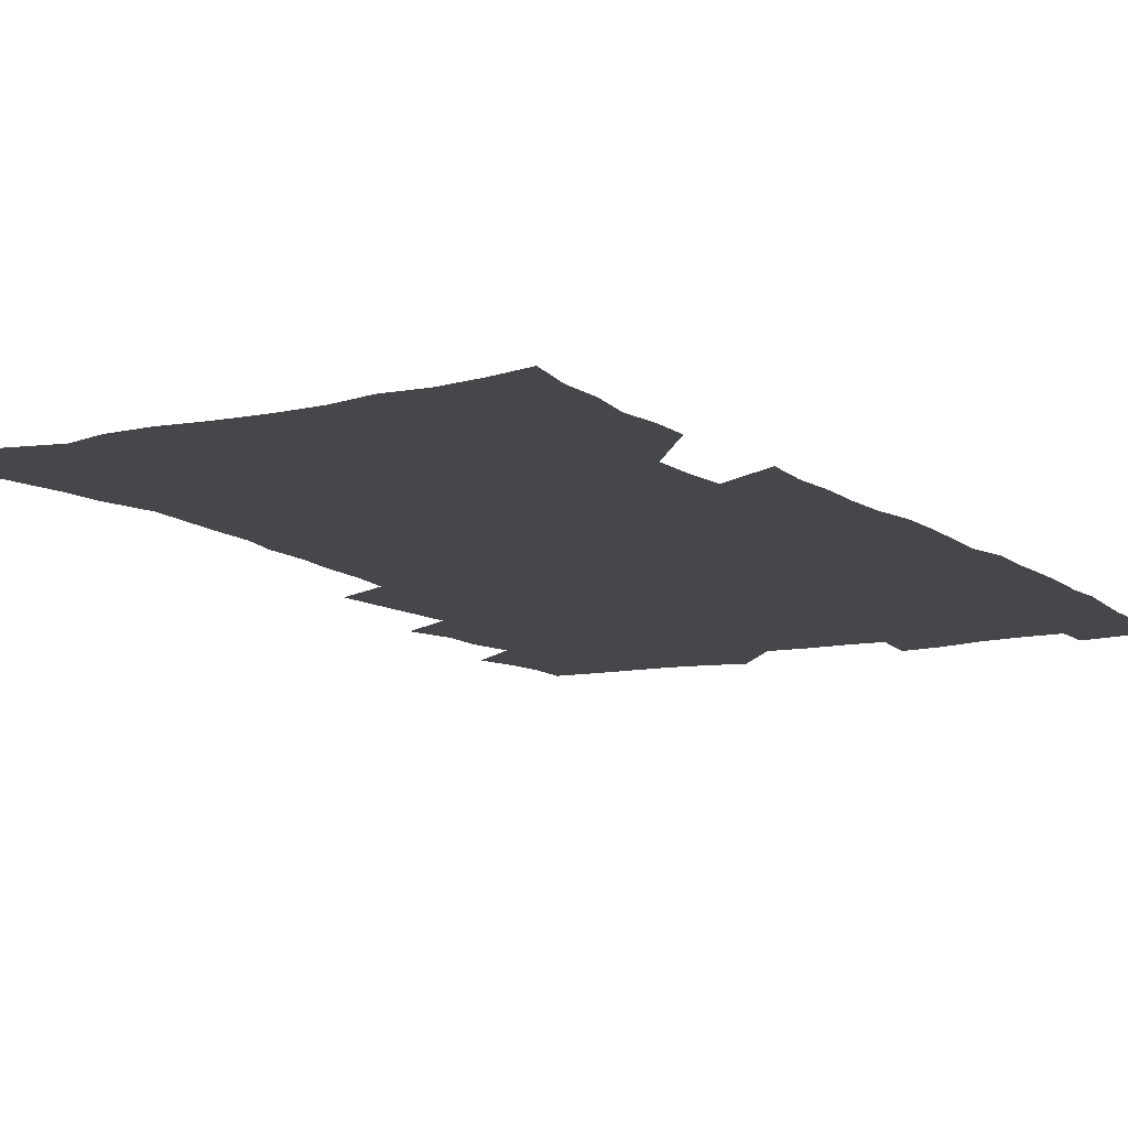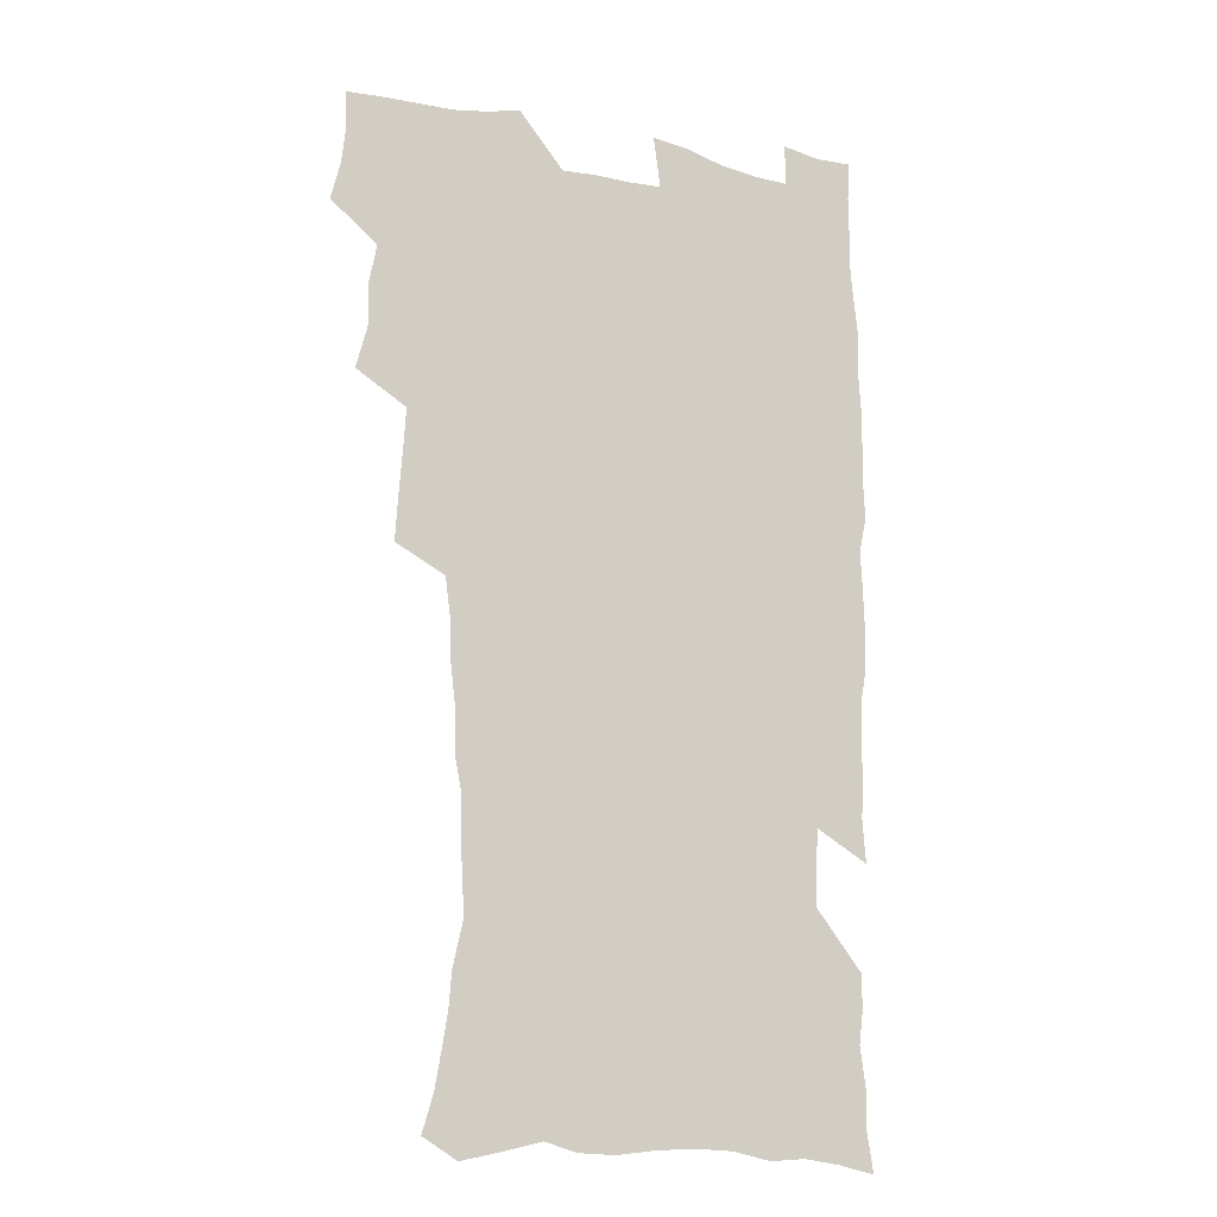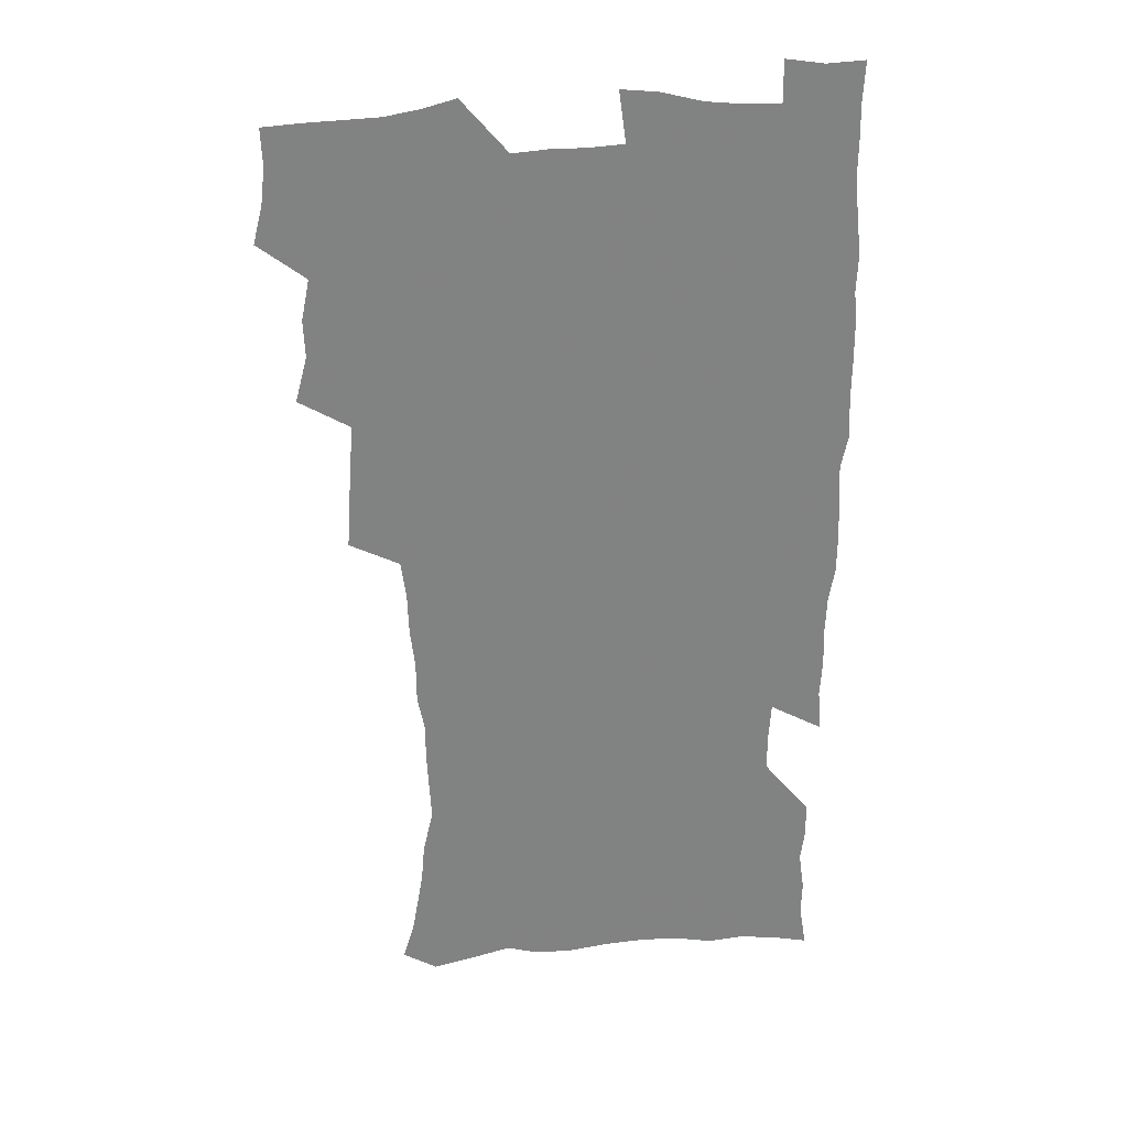
<metadata>
{"format":"obj","ext":"obj","renderer":"f3d","projection":"perspective","resolution":1024,"background":"white","views":[{"elev":-10.6,"azim":29.7,"up":"+Z"},{"elev":-14.7,"azim":-26.3,"up":"+Y"},{"elev":29.8,"azim":-7.3,"up":"+Y"}]}
</metadata>
<code>
v 475.2 523.1 0
v 479.1 538.7 0
v 480.8 553.6 0
v 480.2 568.6 0
v 487.1 457.2 0
v 492 475.8 0
v 491.4 491.4 0
v 494.7 508.2 0
v 495.4 523.4 0
v 497.5 538.5 0
v 496.7 553.5 0
v 495.1 569.6 0
v 504.4 391.9 0
v 505.5 409.8 0
v 506.9 427.5 0
v 508 444.9 0
v 509.4 461.8 0
v 510.5 477.9 0
v 511.3 493.6 0
v 510.8 508.5 0
v 514.1 524.1 0
v 513.2 538.7 0
v 512.1 553.7 0
v 510.1 570.1 0
v 519.4 177.7 0
v 524.1 193 0
v 526.5 206.9 0
v 529 221.6 0
v 530.2 236.2 0
v 534.4 254.8 0
v 533.6 268.8 0
v 532.8 283.9 0
v 532.5 300.9 0
v 529.8 315.1 0
v 529.6 332.5 0
v 527.7 348.2 0
v 527.1 365.7 0
v 525 381.6 0
v 525.6 399.4 0
v 526.7 416.8 0
v 526.4 432.6 0
v 527.8 449.2 0
v 527.3 464.2 0
v 529 480.1 0
v 529.7 495 0
v 528.5 509.6 0
v 529.1 524.2 0
v 528.4 539 0
v 526.9 554.4 0
v 525 570.6 0
v 533.6 169.3 0
v 540.6 186.9 0
v 541.7 199.9 0
v 544.3 215.2 0
v 549.1 233.9 0
v 549.6 248.7 0
v 550.4 264.3 0
v 548.8 277.6 0
v 548.3 292.8 0
v 548.3 309.6 0
v 547.6 325.6 0
v 546.7 341.3 0
v 544.8 355.9 0
v 545.4 373.5 0
v 543.2 387.9 0
v 542.9 403.9 0
v 543.5 420.3 0
v 543 435.4 0
v 543.3 450.8 0
v 544.6 466.5 0
v 544.1 480.9 0
v 545.3 495.8 0
v 546.3 510.1 0
v 545.3 524.2 0
v 543.5 539.6 0
v 541.3 556.3 0
v 539.2 573 0
v 549.1 172.5 0
v 554 188.5 0
v 558.4 206.1 0
v 562.6 224.7 0
v 563.7 240 0
v 565.5 256.9 0
v 565.2 271.2 0
v 564.4 285.4 0
v 562.9 299 0
v 562.5 314.8 0
v 562.2 330.8 0
v 560.7 345.1 0
v 561.1 362.3 0
v 560.4 377.3 0
v 558.8 391.5 0
v 558.7 407 0
v 559 422.6 0
v 559.6 438.2 0
v 560 453.2 0
v 559.9 467.7 0
v 560.3 482.3 0
v 560.5 496.5 0
v 560.6 510.5 0
v 559.8 524.5 0
v 558.7 539.4 0
v 557.3 554.9 0
v 553.2 576.6 0
v 566.7 176.7 0
v 570.3 192.9 0
v 575.3 213.2 0
v 577.4 230.1 0
v 577.8 244.7 0
v 578.3 259.9 0
v 577.9 274.1 0
v 577.6 289 0
v 576.1 302.2 0
v 577 320.4 0
v 576.1 334.6 0
v 574.7 348.4 0
v 575.5 365.9 0
v 573.9 379.2 0
v 575.2 396.2 0
v 574.9 410.7 0
v 574.3 424.8 0
v 574.5 439.7 0
v 574.8 454.4 0
v 573.7 468 0
v 574.6 482.8 0
v 575.1 497 0
v 574.7 510.9 0
v 573.8 525.2 0
v 573.9 538.9 0
v 572.3 554.5 0
v 579.9 172.8 0
v 585.8 196.3 0
v 588.9 215.2 0
v 589.9 231 0
v 590.5 246.5 0
v 590.8 261.4 0
v 591.1 277.4 0
v 590.3 291.1 0
v 589.8 305.8 0
v 589.9 321.7 0
v 589.4 336.8 0
v 589.3 352.5 0
v 589.1 367.8 0
v 589 382.8 0
v 588.8 397.3 0
v 588.2 410.8 0
v 588.9 426.6 0
v 588.2 440.3 0
v 588.9 455.2 0
v 588.6 469.2 0
v 588.7 483.2 0
v 589.1 497.2 0
v 589 511.1 0
v 588.5 525.3 0
v 587.8 539.7 0
v 586.6 555.6 0
v 595.4 172.3 0
v 599.3 194.2 0
v 602.8 218.6 0
v 603.4 234.3 0
v 603.7 249.3 0
v 603.6 263.4 0
v 603.7 278.1 0
v 603.6 293.9 0
v 603.6 309.7 0
v 603.1 323.6 0
v 603.1 339.7 0
v 603 354.7 0
v 602.8 369.4 0
v 602.6 383.8 0
v 602.6 398.3 0
v 602.6 412.9 0
v 602.7 427.5 0
v 603.1 442.3 0
v 602.9 455.9 0
v 603.1 470.1 0
v 603.2 483.7 0
v 602.9 497.5 0
v 603.2 511.3 0
v 602.8 525.5 0
v 602.1 540.4 0
v 601.4 555.5 0
v 612 174.3 0
v 614 195.7 0
v 615.6 217.9 0
v 616 234 0
v 616.2 249.7 0
v 616.1 262.6 0
v 616.5 280.4 0
v 616.4 294.1 0
v 616.3 309.4 0
v 616.2 324.8 0
v 616.3 341.4 0
v 616.2 355.4 0
v 616 369.6 0
v 615.9 383.5 0
v 616.1 398.4 0
v 616.2 412.1 0
v 616.4 427.5 0
v 616.5 442 0
v 616.6 455.9 0
v 616.8 470.1 0
v 616.8 483.9 0
v 617.3 497.8 0
v 617.2 511.6 0
v 617.2 525.4 0
v 616.9 539.8 0
v 615.9 556.3 0
v 613 577.5 0
v 628.2 175.1 0
v 628.5 197.4 0
v 628.7 217 0
v 628.8 233.9 0
v 628.9 248.9 0
v 629.1 265.3 0
v 629.1 280.4 0
v 629.1 294.6 0
v 629.1 309 0
v 629.2 323.3 0
v 629.2 340.4 0
v 629.2 355.4 0
v 629.3 369.7 0
v 629.4 384.8 0
v 629.6 398.4 0
v 629.7 412.8 0
v 630 427 0
v 630 441.9 0
v 630.4 455.5 0
v 630.3 470.2 0
v 630.6 483.6 0
v 630.9 497.6 0
v 631.2 511.5 0
v 631.4 525.6 0
v 631.2 540.3 0
v 630.8 555.5 0
v 628.3 575.9 0
v 644.1 174.5 0
v 642.6 197.1 0
v 642 216 0
v 641.9 231.8 0
v 641.6 248.4 0
v 642 263.1 0
v 641.7 279.5 0
v 641.7 294.6 0
v 642.1 308.1 0
v 642 325.7 0
v 642.2 339.9 0
v 642.4 354.5 0
v 642.7 368.7 0
v 642.8 383.5 0
v 643 397.9 0
v 643 412.6 0
v 643.9 425.9 0
v 643.6 441.2 0
v 644.2 455.1 0
v 644 469.7 0
v 644.3 483.6 0
v 645.1 497.3 0
v 645.3 511.3 0
v 645.8 525.3 0
v 646.2 539.3 0
v 645.7 554.7 0
v 645 571.6 0
v 660.1 171.1 0
v 657.2 194.7 0
v 655.5 214.1 0
v 655.2 229.9 0
v 655.8 243.8 0
v 654.7 261.8 0
v 654.7 276.9 0
v 654.9 292.1 0
v 655 307.5 0
v 655.5 322.5 0
v 655.7 337.4 0
v 656.2 352 0
v 656.1 367.2 0
v 656.3 382 0
v 656.7 396.5 0
v 657 411 0
v 657.5 425.3 0
v 659.3 438.6 0
v 658.4 454.3 0
v 659.2 468.1 0
v 658.9 482.7 0
v 659 497.1 0
v 658.9 511 0
v 660.5 525.1 0
v 660.3 539.4 0
v 660.4 554.1 0
v 660.2 569.9 0
v 674.7 172.2 0
v 672.9 189.7 0
v 670 210.2 0
v 669.5 226.1 0
v 668.5 242.6 0
v 668.4 257.6 0
v 668.2 273.1 0
v 668.3 288.7 0
v 669.4 303.1 0
v 669.2 319.2 0
v 671.1 332.4 0
v 670.3 349 0
v 670.8 363.8 0
v 671.2 378.6 0
v 672.3 392.8 0
v 671.9 408.4 0
v 671.8 423.6 0
v 673 437.8 0
v 672.6 453 0
v 673.3 467.2 0
v 673.1 482 0
v 673.4 496.3 0
v 676.2 510.5 0
v 675.6 525 0
v 674.9 539.6 0
v 675 554.1 0
v 675.1 569.7 0
v 674.9 586.7 0
v 689.9 170.1 0
v 686.5 189.5 0
v 684.9 206.1 0
v 684.8 220.8 0
v 683.2 237.8 0
v 681.9 253.6 0
v 682.7 267.1 0
v 682.7 282.9 0
v 683.7 298.4 0
v 684 314.2 0
v 684.7 329.5 0
v 685.1 344.7 0
v 685.9 359.5 0
v 686.5 374.5 0
v 688.2 388.8 0
v 687.9 404.6 0
v 688 420 0
v 689 434.7 0
v 688.6 450.2 0
v 688.5 465.3 0
v 690.2 479.6 0
v 689.6 494.8 0
v 691.2 509.4 0
v 690.1 525 0
v 689.9 539.6 0
v 689.5 553.9 0
v 690.1 568.8 0
v 690.7 584.2 0
v 705.3 166.7 0
v 702.4 184.7 0
v 702.8 198.9 0
v 700.5 215.4 0
v 702.2 228.4 0
v 702.1 242.9 0
v 705.7 286 0
v 704.3 303.7 0
v 705.2 319.2 0
v 704.8 335.6 0
v 705.5 351.1 0
v 708 365.5 0
v 708.1 381.2 0
v 707.5 397.6 0
v 706.7 414.2 0
v 709.8 428.5 0
v 708.9 444.8 0
v 709.2 460.4 0
v 709.2 476.1 0
v 708.1 492.1 0
v 708.7 507.2 0
v 707 523.5 0
v 705.5 539.4 0
v 705.7 554.3 0
v 705.5 569.1 0
v 706.4 584.9 0
f 8 9 1
f 1 9 2
f 9 10 2
f 2 10 3
f 10 11 3
f 3 11 4
f 11 12 4
f 16 17 5
f 5 17 6
f 17 18 6
f 6 18 7
f 18 19 7
f 7 19 8
f 19 20 8
f 8 20 9
f 20 21 9
f 9 21 10
f 21 22 10
f 10 22 11
f 22 23 11
f 11 23 12
f 23 24 12
f 38 39 13
f 13 39 14
f 39 40 14
f 14 40 15
f 40 41 15
f 15 41 16
f 41 42 16
f 16 42 17
f 42 43 17
f 17 43 18
f 43 44 18
f 18 44 19
f 44 45 19
f 19 45 20
f 45 46 20
f 20 46 21
f 46 47 21
f 21 47 22
f 47 48 22
f 22 48 23
f 48 49 23
f 23 49 24
f 49 50 24
f 51 52 25
f 25 52 26
f 52 53 26
f 26 53 27
f 53 54 27
f 27 54 28
f 54 55 28
f 28 55 29
f 55 56 29
f 29 56 30
f 56 57 30
f 30 57 31
f 57 58 31
f 31 58 32
f 58 59 32
f 32 59 33
f 59 60 33
f 33 60 34
f 60 61 34
f 34 61 35
f 61 62 35
f 35 62 36
f 62 63 36
f 36 63 37
f 63 64 37
f 37 64 38
f 64 65 38
f 38 65 39
f 65 66 39
f 39 66 40
f 66 67 40
f 40 67 41
f 67 68 41
f 41 68 42
f 68 69 42
f 42 69 43
f 69 70 43
f 43 70 44
f 70 71 44
f 44 71 45
f 71 72 45
f 45 72 46
f 72 73 46
f 46 73 47
f 73 74 47
f 47 74 48
f 74 75 48
f 48 75 49
f 75 76 49
f 49 76 50
f 76 77 50
f 51 78 52
f 78 79 52
f 52 79 53
f 79 80 53
f 53 80 54
f 80 81 54
f 54 81 55
f 81 82 55
f 55 82 56
f 82 83 56
f 56 83 57
f 83 84 57
f 57 84 58
f 84 85 58
f 58 85 59
f 85 86 59
f 59 86 60
f 86 87 60
f 60 87 61
f 87 88 61
f 61 88 62
f 88 89 62
f 62 89 63
f 89 90 63
f 63 90 64
f 90 91 64
f 64 91 65
f 91 92 65
f 65 92 66
f 92 93 66
f 66 93 67
f 93 94 67
f 67 94 68
f 94 95 68
f 68 95 69
f 95 96 69
f 69 96 70
f 96 97 70
f 70 97 71
f 97 98 71
f 71 98 72
f 98 99 72
f 72 99 73
f 99 100 73
f 73 100 74
f 100 101 74
f 74 101 75
f 101 102 75
f 75 102 76
f 102 103 76
f 76 103 77
f 103 104 77
f 78 105 79
f 105 106 79
f 79 106 80
f 106 107 80
f 80 107 81
f 107 108 81
f 81 108 82
f 108 109 82
f 82 109 83
f 109 110 83
f 83 110 84
f 110 111 84
f 84 111 85
f 111 112 85
f 85 112 86
f 112 113 86
f 86 113 87
f 113 114 87
f 87 114 88
f 114 115 88
f 88 115 89
f 115 116 89
f 89 116 90
f 116 117 90
f 90 117 91
f 117 118 91
f 91 118 92
f 118 119 92
f 92 119 93
f 119 120 93
f 93 120 94
f 120 121 94
f 94 121 95
f 121 122 95
f 95 122 96
f 122 123 96
f 96 123 97
f 123 124 97
f 97 124 98
f 124 125 98
f 98 125 99
f 125 126 99
f 99 126 100
f 126 127 100
f 100 127 101
f 127 128 101
f 101 128 102
f 128 129 102
f 102 129 103
f 129 130 103
f 103 130 104
f 105 131 106
f 131 132 106
f 106 132 107
f 132 133 107
f 107 133 108
f 133 134 108
f 108 134 109
f 134 135 109
f 109 135 110
f 135 136 110
f 110 136 111
f 136 137 111
f 111 137 112
f 137 138 112
f 112 138 113
f 138 139 113
f 113 139 114
f 139 140 114
f 114 140 115
f 140 141 115
f 115 141 116
f 141 142 116
f 116 142 117
f 142 143 117
f 117 143 118
f 143 144 118
f 118 144 119
f 144 145 119
f 119 145 120
f 145 146 120
f 120 146 121
f 146 147 121
f 121 147 122
f 147 148 122
f 122 148 123
f 148 149 123
f 123 149 124
f 149 150 124
f 124 150 125
f 150 151 125
f 125 151 126
f 151 152 126
f 126 152 127
f 152 153 127
f 127 153 128
f 153 154 128
f 128 154 129
f 154 155 129
f 129 155 130
f 155 156 130
f 131 157 132
f 157 158 132
f 132 158 133
f 158 159 133
f 133 159 134
f 159 160 134
f 134 160 135
f 160 161 135
f 135 161 136
f 161 162 136
f 136 162 137
f 162 163 137
f 137 163 138
f 163 164 138
f 138 164 139
f 164 165 139
f 139 165 140
f 165 166 140
f 140 166 141
f 166 167 141
f 141 167 142
f 167 168 142
f 142 168 143
f 168 169 143
f 143 169 144
f 169 170 144
f 144 170 145
f 170 171 145
f 145 171 146
f 171 172 146
f 146 172 147
f 172 173 147
f 147 173 148
f 173 174 148
f 148 174 149
f 174 175 149
f 149 175 150
f 175 176 150
f 150 176 151
f 176 177 151
f 151 177 152
f 177 178 152
f 152 178 153
f 178 179 153
f 153 179 154
f 179 180 154
f 154 180 155
f 180 181 155
f 155 181 156
f 181 182 156
f 157 183 158
f 183 184 158
f 158 184 159
f 184 185 159
f 159 185 160
f 185 186 160
f 160 186 161
f 186 187 161
f 161 187 162
f 187 188 162
f 162 188 163
f 188 189 163
f 163 189 164
f 189 190 164
f 164 190 165
f 190 191 165
f 165 191 166
f 191 192 166
f 166 192 167
f 192 193 167
f 167 193 168
f 193 194 168
f 168 194 169
f 194 195 169
f 169 195 170
f 195 196 170
f 170 196 171
f 196 197 171
f 171 197 172
f 197 198 172
f 172 198 173
f 198 199 173
f 173 199 174
f 199 200 174
f 174 200 175
f 200 201 175
f 175 201 176
f 201 202 176
f 176 202 177
f 202 203 177
f 177 203 178
f 203 204 178
f 178 204 179
f 204 205 179
f 179 205 180
f 205 206 180
f 180 206 181
f 206 207 181
f 181 207 182
f 207 208 182
f 183 210 184
f 210 211 184
f 184 211 185
f 211 212 185
f 185 212 186
f 212 213 186
f 186 213 187
f 213 214 187
f 187 214 188
f 214 215 188
f 188 215 189
f 215 216 189
f 189 216 190
f 216 217 190
f 190 217 191
f 217 218 191
f 191 218 192
f 218 219 192
f 192 219 193
f 219 220 193
f 193 220 194
f 220 221 194
f 194 221 195
f 221 222 195
f 195 222 196
f 222 223 196
f 196 223 197
f 223 224 197
f 197 224 198
f 224 225 198
f 198 225 199
f 225 226 199
f 199 226 200
f 226 227 200
f 200 227 201
f 227 228 201
f 201 228 202
f 228 229 202
f 202 229 203
f 229 230 203
f 203 230 204
f 230 231 204
f 204 231 205
f 231 232 205
f 205 232 206
f 232 233 206
f 206 233 207
f 233 234 207
f 207 234 208
f 234 235 208
f 208 235 209
f 235 236 209
f 210 237 211
f 237 238 211
f 211 238 212
f 238 239 212
f 212 239 213
f 239 240 213
f 213 240 214
f 240 241 214
f 214 241 215
f 241 242 215
f 215 242 216
f 242 243 216
f 216 243 217
f 243 244 217
f 217 244 218
f 244 245 218
f 218 245 219
f 245 246 219
f 219 246 220
f 246 247 220
f 220 247 221
f 247 248 221
f 221 248 222
f 248 249 222
f 222 249 223
f 249 250 223
f 223 250 224
f 250 251 224
f 224 251 225
f 251 252 225
f 225 252 226
f 252 253 226
f 226 253 227
f 253 254 227
f 227 254 228
f 254 255 228
f 228 255 229
f 255 256 229
f 229 256 230
f 256 257 230
f 230 257 231
f 257 258 231
f 231 258 232
f 258 259 232
f 232 259 233
f 259 260 233
f 233 260 234
f 260 261 234
f 234 261 235
f 261 262 235
f 235 262 236
f 262 263 236
f 237 264 238
f 264 265 238
f 238 265 239
f 265 266 239
f 239 266 240
f 266 267 240
f 240 267 241
f 267 268 241
f 241 268 242
f 268 269 242
f 242 269 243
f 269 270 243
f 243 270 244
f 270 271 244
f 244 271 245
f 271 272 245
f 245 272 246
f 272 273 246
f 246 273 247
f 273 274 247
f 247 274 248
f 274 275 248
f 248 275 249
f 275 276 249
f 249 276 250
f 276 277 250
f 250 277 251
f 277 278 251
f 251 278 252
f 278 279 252
f 252 279 253
f 279 280 253
f 253 280 254
f 280 281 254
f 254 281 255
f 281 282 255
f 255 282 256
f 282 283 256
f 256 283 257
f 283 284 257
f 257 284 258
f 284 285 258
f 258 285 259
f 285 286 259
f 259 286 260
f 286 287 260
f 260 287 261
f 287 288 261
f 261 288 262
f 288 289 262
f 262 289 263
f 289 290 263
f 264 291 265
f 291 292 265
f 265 292 266
f 292 293 266
f 266 293 267
f 293 294 267
f 267 294 268
f 294 295 268
f 268 295 269
f 295 296 269
f 269 296 270
f 296 297 270
f 270 297 271
f 297 298 271
f 271 298 272
f 298 299 272
f 272 299 273
f 299 300 273
f 273 300 274
f 300 301 274
f 274 301 275
f 301 302 275
f 275 302 276
f 302 303 276
f 276 303 277
f 303 304 277
f 277 304 278
f 304 305 278
f 278 305 279
f 305 306 279
f 279 306 280
f 306 307 280
f 280 307 281
f 307 308 281
f 281 308 282
f 308 309 282
f 282 309 283
f 309 310 283
f 283 310 284
f 310 311 284
f 284 311 285
f 311 312 285
f 285 312 286
f 312 313 286
f 286 313 287
f 313 314 287
f 287 314 288
f 314 315 288
f 288 315 289
f 315 316 289
f 289 316 290
f 316 317 290
f 291 319 292
f 319 320 292
f 292 320 293
f 320 321 293
f 293 321 294
f 321 322 294
f 294 322 295
f 322 323 295
f 295 323 296
f 323 324 296
f 296 324 297
f 324 325 297
f 297 325 298
f 325 326 298
f 298 326 299
f 326 327 299
f 299 327 300
f 327 328 300
f 300 328 301
f 328 329 301
f 301 329 302
f 329 330 302
f 302 330 303
f 330 331 303
f 303 331 304
f 331 332 304
f 304 332 305
f 332 333 305
f 305 333 306
f 333 334 306
f 306 334 307
f 334 335 307
f 307 335 308
f 335 336 308
f 308 336 309
f 336 337 309
f 309 337 310
f 337 338 310
f 310 338 311
f 338 339 311
f 311 339 312
f 339 340 312
f 312 340 313
f 340 341 313
f 313 341 314
f 341 342 314
f 314 342 315
f 342 343 315
f 315 343 316
f 343 344 316
f 316 344 317
f 344 345 317
f 317 345 318
f 345 346 318
f 319 347 320
f 347 348 320
f 320 348 321
f 348 349 321
f 321 349 322
f 349 350 322
f 322 350 323
f 350 351 323
f 323 351 324
f 351 352 324
f 324 352 325
f 327 353 328
f 353 354 328
f 328 354 329
f 354 355 329
f 329 355 330
f 355 356 330
f 330 356 331
f 356 357 331
f 331 357 332
f 357 358 332
f 332 358 333
f 358 359 333
f 333 359 334
f 359 360 334
f 334 360 335
f 360 361 335
f 335 361 336
f 361 362 336
f 336 362 337
f 362 363 337
f 337 363 338
f 363 364 338
f 338 364 339
f 364 365 339
f 339 365 340
f 365 366 340
f 340 366 341
f 366 367 341
f 341 367 342
f 367 368 342
f 342 368 343
f 368 369 343
f 343 369 344
f 369 370 344
f 344 370 345
f 370 371 345
f 345 371 346
f 371 372 346

</code>
